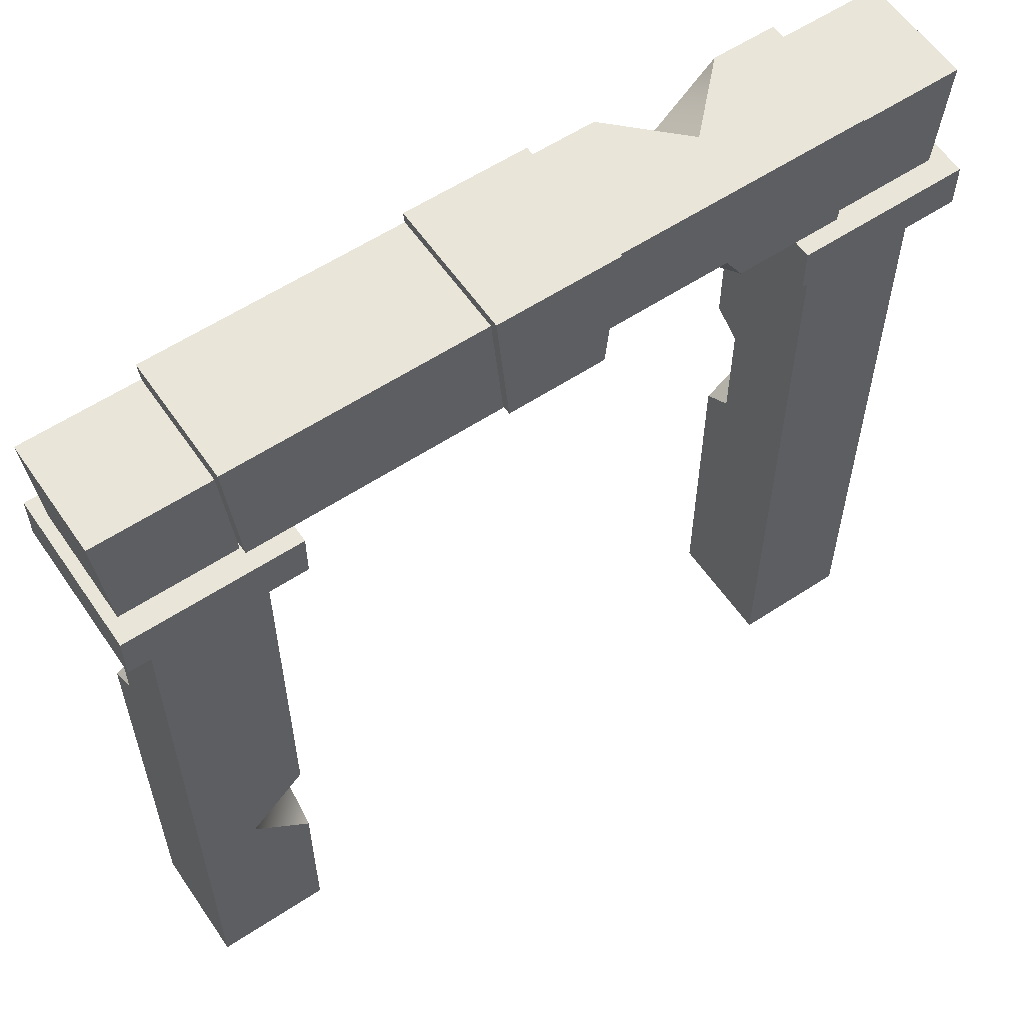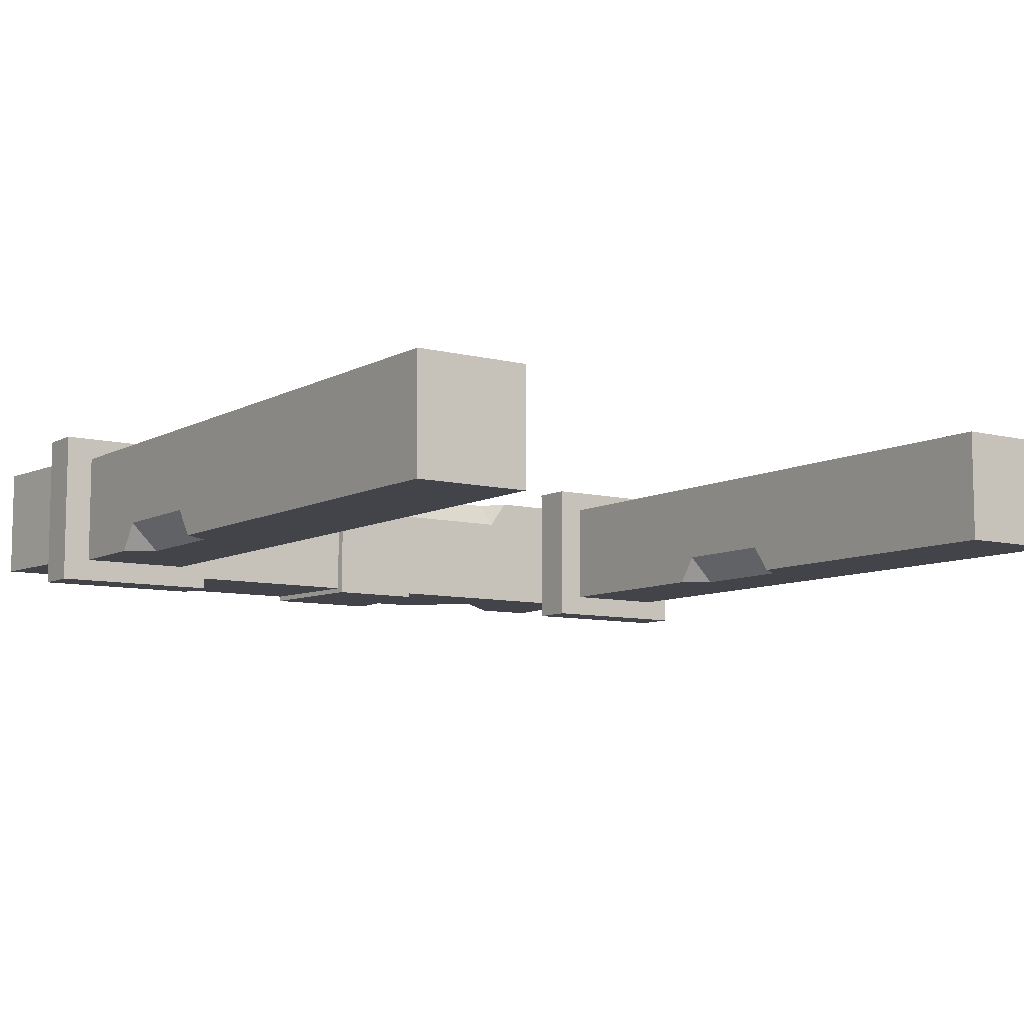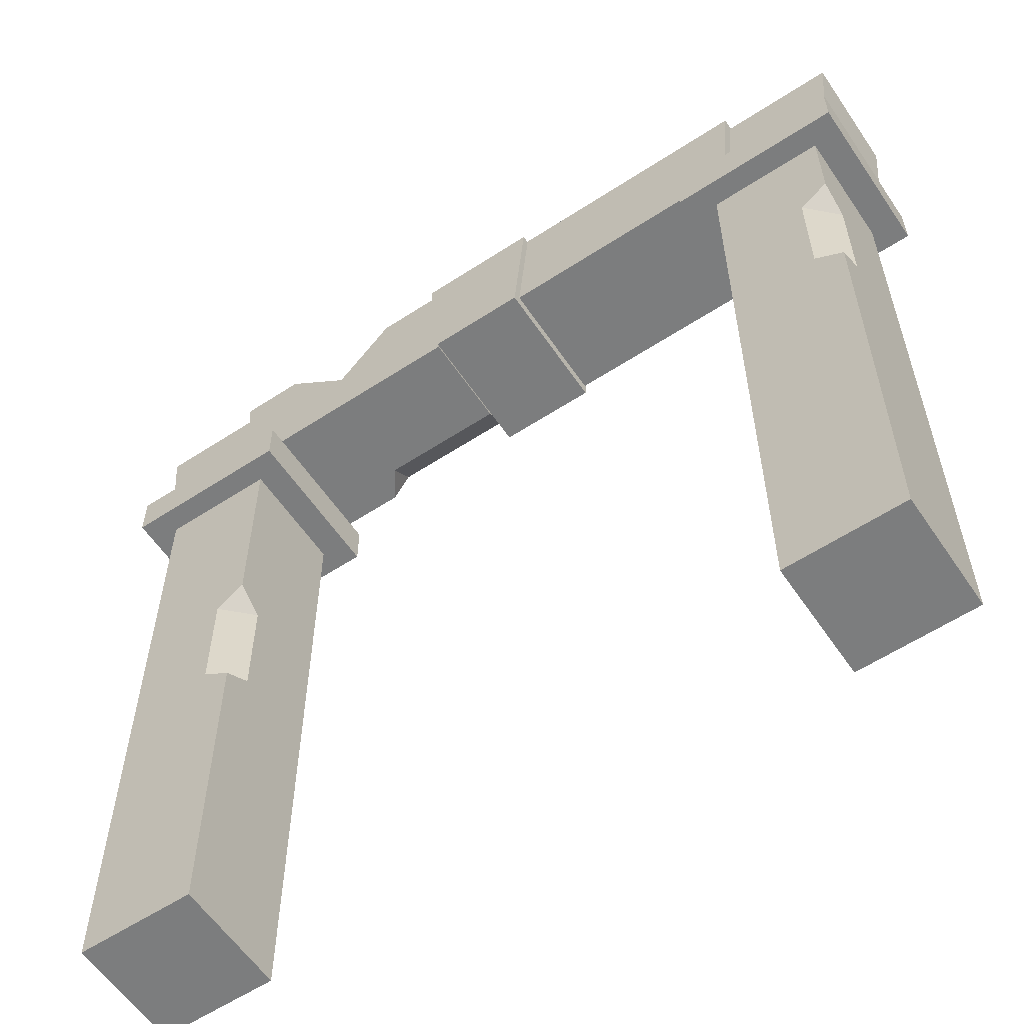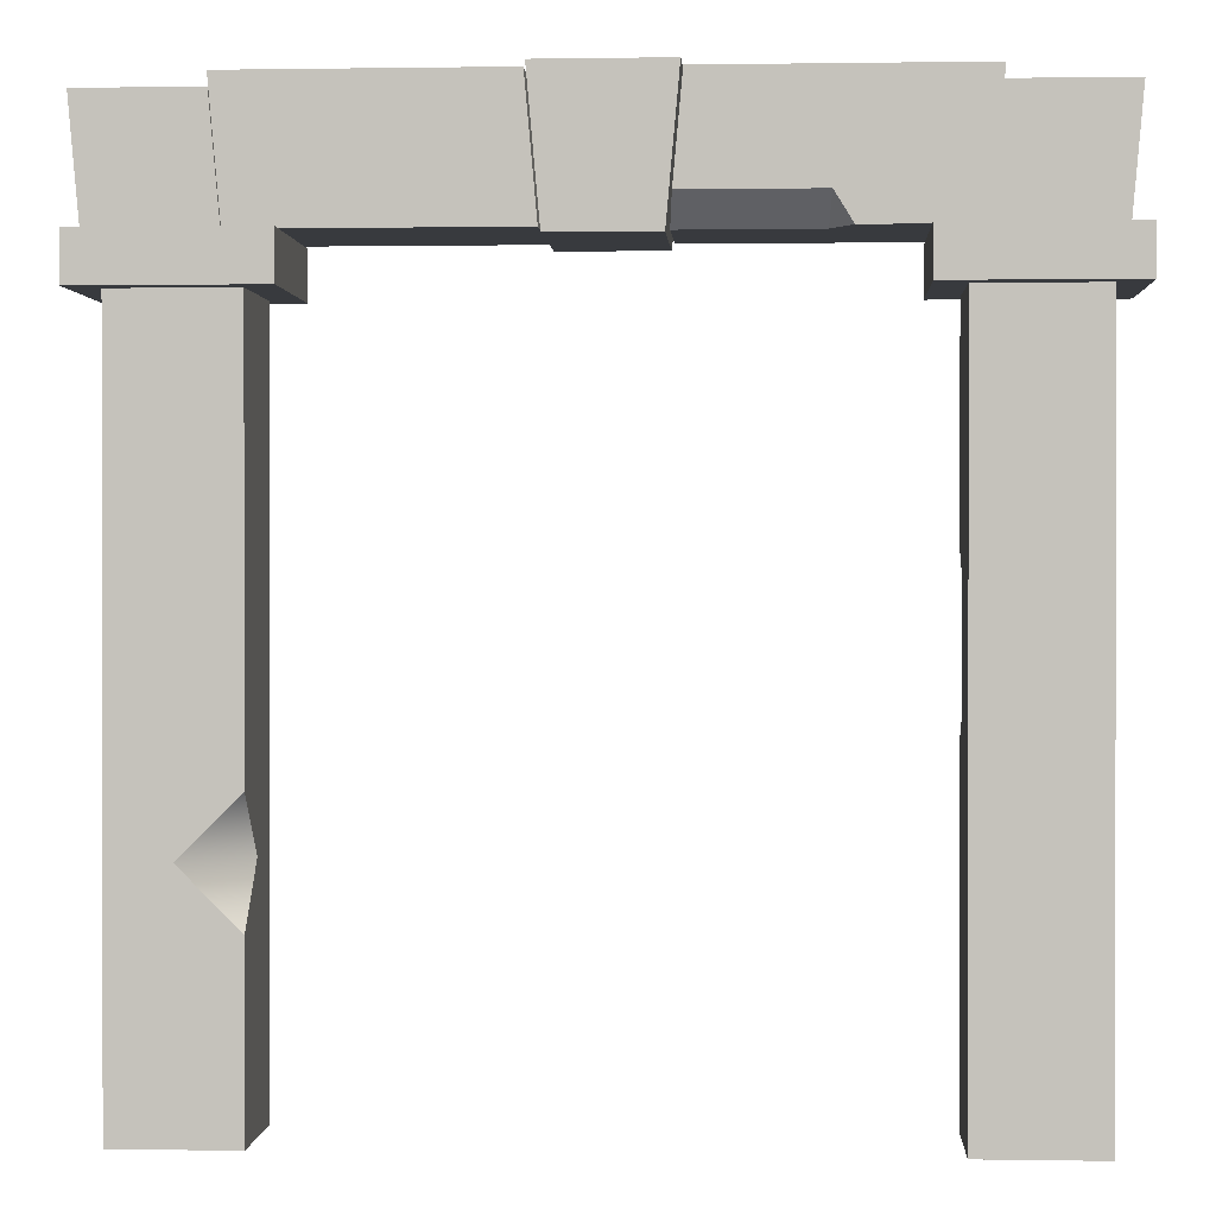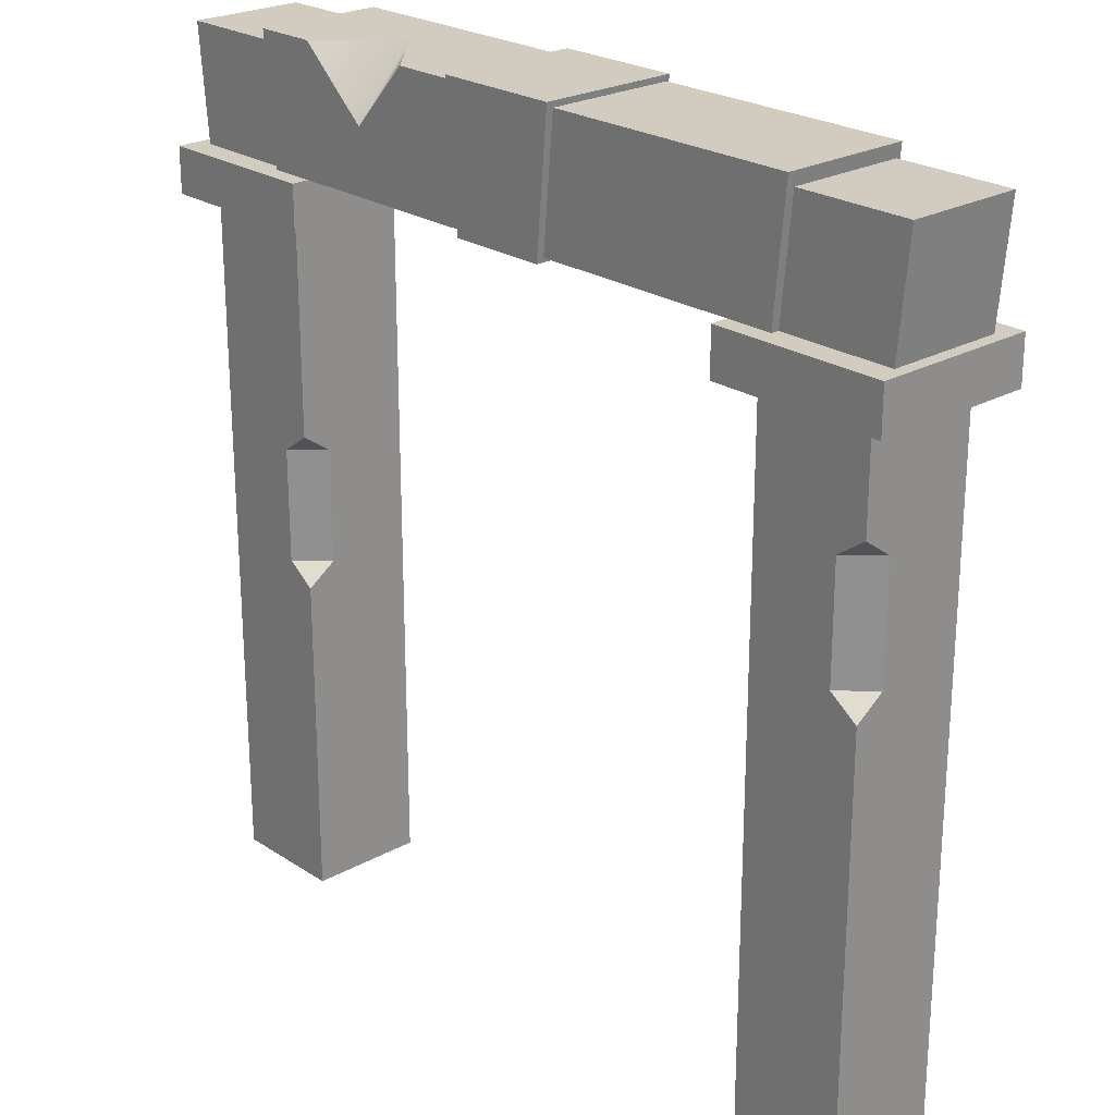
<metadata>
{"format":"obj","ext":"obj","renderer":"f3d","projection":"perspective","resolution":1024,"background":"white","views":[{"elev":58.6,"azim":-34.2,"up":"+Y"},{"elev":-8.4,"azim":-34.9,"up":"+Z"},{"elev":-59.0,"azim":-146.1,"up":"+Y"},{"elev":0.5,"azim":3.5,"up":"+Y"},{"elev":23.9,"azim":-132.7,"up":"+Y"}]}
</metadata>
<code>
g default
v 225 550 70
v 375 550 70
v 375 590 70
v 225 590 70
v 225 550 -70
v 225 590 55
v 225 590 -55
v 225 590 -70
v 350 550 50
v 350 550 -50
v 250 550 -50
v 375 550 -70
v 250 550 50
v 375 590 -70
v 265 590 -55
v 265 590 55
v 250 450 50
v 350 450 50
v 250 450 -50
v 250 350 50
v 350 350 50
v 350 450 -50
v 250 250 50
v 350 250 50
v 350 350 -50
v 250 150 50
v 350 150 50
v 350 250 -50
v 250 150 -50
v 250 50 50
v 350 50 50
v 350 150 -50
v 250 50 -50
v 250 -50 50
v 350 -50 50
v 350 50 -50
v 250 -50 -50
v 350 -50 -50
v -42.77 585.6 59.4
v 42.77 585.6 59.4
v 53.46 704.4 59.4
v -53.46 704.4 59.4
v -42.77 585.6 -59.4
v -53.46 704.4 -59.4
v 42.77 585.6 -59.4
v 53.46 704.4 -59.4
v 165 700 55
v 55 700 55
v 45 590 -55
v 55 700 -55
v 155 590 -55
v 275 700 55
v 265 590.5 -49.5
v 265 590.5 49.5
v 274 689.5 49.5
v 274 689.5 -49.5
v 275 700 -55
v 360.5 590.5 -49.5
v 360.5 590.5 49.5
v 369.5 689.5 49.5
v 369.5 689.5 -49.5
v -155 590 55
v -45 590 55
v -55 700 55
v -165 700 55
v -265 590 55
v -225 590 55
v -275 700 55
v -155 590 -55
v -45 590 -55
v -55 700 -55
v -165 700 -55
v -265 590 -55
v -275 700 -55
v -375 590 70
v -225 590 70
v -225 590 -55
v -225 590 -70
v -375 590 -70
v -375 550 -70
v -375 550 70
v -225 550 70
v -225 550 -70
v -350 550 -50
v -350 550 50
v -250 550 50
v -250 550 -50
v -350 450 50
v -250 450 50
v -250 450 -50
v -350 350 50
v -250 350 50
v -250 350 -50
v -350 250 -50
v -350 250 50
v -250 250 50
v -250 250 -50
v -350 150 -50
v -350 150 50
v -250 150 -50
v -350 50 -50
v -350 50 50
v -250 50 50
v -250 50 -50
v -350 -50 -50
v -350 -50 50
v -250 -50 50
v -250 -50 -50
v -365.5 590.5 49.5
v -266.5 590.5 49.5
v -275.5 689.5 49.5
v -374.5 689.5 49.5
v -365.5 590.5 -49.5
v -374.5 689.5 -49.5
v -266.5 590.5 -49.5
v -275.5 689.5 -49.5
v 250 350 -25
v 250 367.7 -50
v 275 350 -50
v 250 232.3 -50
v 250 250 -25
v 275 250 -50
v -350 450 -25
v -350 467.7 -50
v -325 450 -50
v -350 332.3 -50
v -350 350 -25
v -325 350 -50
v 165 700 0
v 110 700 -55
v 160 645 -55
v 220 700 -55
v -300 150 50
v -250 200 50
v -250 150 0
v -250 100 50
v 45 590 30.25
v 47.25 614.7 55
v 172.5 590 55
v 157.2 614.7 55
v 155 590 30.25
g Archway3
f 1 2 4
f 4 2 3
f 5 1 8
f 8 1 7
f 4 6 1
f 1 6 7
f 5 12 11
f 11 12 10
f 12 2 10
f 9 10 2
f 2 1 9
f 9 1 13
f 5 11 1
f 11 13 1
f 2 12 3
f 3 12 14
f 4 3 6
f 6 3 16
f 3 14 16
f 8 7 14
f 7 15 14
f 14 15 16
f 8 14 5
f 5 14 12
f 17 18 13
f 13 18 9
f 19 17 11
f 11 17 13
f 20 21 17
f 17 21 18
f 18 22 9
f 9 22 10
f 11 10 19
f 19 10 22
f 23 24 20
f 20 24 21
f 21 25 18
f 18 25 22
f 19 22 118
f 118 22 119
f 22 25 119
f 117 121 20
f 20 121 23
f 26 27 23
f 23 27 24
f 24 28 21
f 21 28 25
f 122 119 28
f 28 119 25
f 29 26 120
f 120 26 121
f 26 23 121
f 30 31 26
f 26 31 27
f 27 32 24
f 24 32 28
f 33 30 29
f 29 30 26
f 34 35 30
f 30 35 31
f 31 36 27
f 27 36 32
f 29 32 33
f 33 32 36
f 37 34 33
f 33 34 30
f 37 38 34
f 34 38 35
f 35 38 31
f 31 38 36
f 33 36 37
f 37 36 38
f 138 140 48
f 48 140 47
f 49 137 50
f 137 138 50
f 138 48 50
f 49 51 137
f 137 51 141
f 132 131 129
f 129 131 130
f 6 139 7
f 139 141 7
f 141 51 7
f 15 53 16
f 53 54 16
f 52 16 55
f 16 54 55
f 52 55 57
f 55 56 57
f 57 56 15
f 56 53 15
f 53 58 54
f 54 58 59
f 54 59 55
f 55 59 60
f 55 60 56
f 56 60 61
f 61 58 56
f 56 58 53
f 59 58 60
f 60 58 61
f 39 40 42
f 42 40 41
f 43 39 44
f 44 39 42
f 43 45 39
f 39 45 40
f 40 45 41
f 41 45 46
f 42 41 44
f 44 41 46
f 44 46 43
f 43 46 45
f 63 64 62
f 62 64 65
f 62 65 67
f 65 68 67
f 66 67 68
f 69 70 62
f 62 70 63
f 63 70 64
f 64 70 71
f 65 64 72
f 72 64 71
f 73 66 74
f 74 66 68
f 76 67 75
f 67 66 75
f 75 66 79
f 77 78 73
f 78 79 73
f 66 73 79
f 77 69 67
f 67 69 62
f 68 65 74
f 74 65 72
f 72 71 69
f 69 71 70
f 74 72 73
f 73 72 77
f 72 69 77
f 80 81 79
f 79 81 75
f 81 82 75
f 75 82 76
f 82 83 76
f 76 83 67
f 78 77 83
f 83 77 67
f 79 78 80
f 80 78 83
f 82 81 86
f 86 81 85
f 80 84 81
f 84 85 81
f 80 83 84
f 84 83 87
f 83 82 87
f 86 87 82
f 88 89 85
f 85 89 86
f 89 90 86
f 86 90 87
f 84 87 124
f 124 87 125
f 87 90 125
f 123 127 88
f 88 127 91
f 91 92 88
f 88 92 89
f 92 93 89
f 89 93 90
f 128 125 93
f 93 125 90
f 94 95 126
f 126 95 127
f 95 91 127
f 95 96 91
f 91 96 92
f 96 97 92
f 92 97 93
f 98 99 94
f 94 99 95
f 136 135 133
f 133 135 134
f 94 97 98
f 98 97 100
f 101 102 98
f 98 102 99
f 98 100 101
f 101 100 104
f 105 106 101
f 101 106 102
f 106 107 102
f 102 107 103
f 107 108 103
f 103 108 104
f 101 104 105
f 105 104 108
f 105 108 106
f 106 108 107
f 110 111 109
f 109 111 112
f 113 109 114
f 114 109 112
f 113 115 109
f 109 115 110
f 110 115 111
f 111 115 116
f 112 111 114
f 114 111 116
f 114 116 113
f 113 116 115
f 20 17 117
f 19 118 17
f 118 117 17
f 28 32 122
f 29 120 32
f 120 122 32
f 117 119 121
f 121 119 122
f 117 118 119
f 120 121 122
f 88 85 123
f 84 124 85
f 124 123 85
f 93 97 128
f 94 126 97
f 126 128 97
f 123 125 127
f 127 125 128
f 123 124 125
f 126 127 128
f 57 15 132
f 15 7 132
f 132 7 131
f 131 7 51
f 49 50 51
f 50 130 51
f 130 131 51
f 48 47 50
f 47 129 50
f 129 130 50
f 47 52 129
f 129 52 132
f 52 57 132
f 103 104 136
f 136 104 135
f 104 100 135
f 100 97 135
f 135 97 134
f 134 97 96
f 99 133 95
f 133 134 95
f 134 96 95
f 102 103 99
f 103 136 99
f 136 133 99
f 52 47 16
f 16 47 6
f 47 140 6
f 140 139 6
f 137 141 138
f 138 141 140
f 139 140 141
g default
v 225 550 70
v 375 550 70
v 375 590 70
v 225 590 70
v 225 550 -70
v 225 590 55
v 225 590 -55
v 225 590 -70
v 350 550 50
v 350 550 -50
v 250 550 -50
v 375 550 -70
v 250 550 50
v 375 590 -70
v 265 590 -55
v 265 590 55
v 250 450 50
v 350 450 50
v 250 450 -50
v 250 350 50
v 350 350 50
v 350 450 -50
v 250 250 50
v 350 250 50
v 350 350 -50
v 250 150 50
v 350 150 50
v 350 250 -50
v 250 150 -50
v 250 50 50
v 350 50 50
v 350 150 -50
v 250 50 -50
v 250 -50 50
v 350 -50 50
v 350 50 -50
v 250 -50 -50
v 350 -50 -50
v -42.77 585.6 59.4
v 42.77 585.6 59.4
v 53.46 704.4 59.4
v -53.46 704.4 59.4
v -42.77 585.6 -59.4
v -53.46 704.4 -59.4
v 42.77 585.6 -59.4
v 53.46 704.4 -59.4
v 165 700 55
v 55 700 55
v 45 590 -55
v 55 700 -55
v 155 590 -55
v 275 700 55
v 265 590.5 -49.5
v 265 590.5 49.5
v 274 689.5 49.5
v 274 689.5 -49.5
v 275 700 -55
v 360.5 590.5 -49.5
v 360.5 590.5 49.5
v 369.5 689.5 49.5
v 369.5 689.5 -49.5
v -155 590 55
v -45 590 55
v -55 700 55
v -165 700 55
v -265 590 55
v -225 590 55
v -275 700 55
v -155 590 -55
v -45 590 -55
v -55 700 -55
v -165 700 -55
v -265 590 -55
v -275 700 -55
v -375 590 70
v -225 590 70
v -225 590 -55
v -225 590 -70
v -375 590 -70
v -375 550 -70
v -375 550 70
v -225 550 70
v -225 550 -70
v -350 550 -50
v -350 550 50
v -250 550 50
v -250 550 -50
v -350 450 50
v -250 450 50
v -250 450 -50
v -350 350 50
v -250 350 50
v -250 350 -50
v -350 250 -50
v -350 250 50
v -250 250 50
v -250 250 -50
v -350 150 -50
v -350 150 50
v -250 150 -50
v -350 50 -50
v -350 50 50
v -250 50 50
v -250 50 -50
v -350 -50 -50
v -350 -50 50
v -250 -50 50
v -250 -50 -50
v -365.5 590.5 49.5
v -266.5 590.5 49.5
v -275.5 689.5 49.5
v -374.5 689.5 49.5
v -365.5 590.5 -49.5
v -374.5 689.5 -49.5
v -266.5 590.5 -49.5
v -275.5 689.5 -49.5
v 250 350 -25
v 250 367.7 -50
v 275 350 -50
v 250 232.3 -50
v 250 250 -25
v 275 250 -50
v -350 450 -25
v -350 467.7 -50
v -325 450 -50
v -350 332.3 -50
v -350 350 -25
v -325 350 -50
v 165 700 0
v 110 700 -55
v 160 645 -55
v 220 700 -55
v -300 150 50
v -250 200 50
v -250 150 0
v -250 100 50
v 45 590 30.25
v 47.25 614.7 55
v 172.5 590 55
v 157.2 614.7 55
v 155 590 30.25
g Archway3
f 142 143 145
f 145 143 144
f 146 142 149
f 149 142 148
f 145 147 142
f 142 147 148
f 146 153 152
f 152 153 151
f 153 143 151
f 150 151 143
f 143 142 150
f 150 142 154
f 146 152 142
f 152 154 142
f 143 153 144
f 144 153 155
f 145 144 147
f 147 144 157
f 144 155 157
f 149 148 155
f 148 156 155
f 155 156 157
f 149 155 146
f 146 155 153
f 158 159 154
f 154 159 150
f 160 158 152
f 152 158 154
f 161 162 158
f 158 162 159
f 159 163 150
f 150 163 151
f 152 151 160
f 160 151 163
f 164 165 161
f 161 165 162
f 162 166 159
f 159 166 163
f 160 163 259
f 259 163 260
f 163 166 260
f 258 262 161
f 161 262 164
f 167 168 164
f 164 168 165
f 165 169 162
f 162 169 166
f 263 260 169
f 169 260 166
f 170 167 261
f 261 167 262
f 167 164 262
f 171 172 167
f 167 172 168
f 168 173 165
f 165 173 169
f 174 171 170
f 170 171 167
f 175 176 171
f 171 176 172
f 172 177 168
f 168 177 173
f 170 173 174
f 174 173 177
f 178 175 174
f 174 175 171
f 178 179 175
f 175 179 176
f 176 179 172
f 172 179 177
f 174 177 178
f 178 177 179
f 279 281 189
f 189 281 188
f 190 278 191
f 278 279 191
f 279 189 191
f 190 192 278
f 278 192 282
f 273 272 270
f 270 272 271
f 147 280 148
f 280 282 148
f 282 192 148
f 156 194 157
f 194 195 157
f 193 157 196
f 157 195 196
f 193 196 198
f 196 197 198
f 198 197 156
f 197 194 156
f 194 199 195
f 195 199 200
f 195 200 196
f 196 200 201
f 196 201 197
f 197 201 202
f 202 199 197
f 197 199 194
f 200 199 201
f 201 199 202
f 180 181 183
f 183 181 182
f 184 180 185
f 185 180 183
f 184 186 180
f 180 186 181
f 181 186 182
f 182 186 187
f 183 182 185
f 185 182 187
f 185 187 184
f 184 187 186
f 204 205 203
f 203 205 206
f 203 206 208
f 206 209 208
f 207 208 209
f 210 211 203
f 203 211 204
f 204 211 205
f 205 211 212
f 206 205 213
f 213 205 212
f 214 207 215
f 215 207 209
f 217 208 216
f 208 207 216
f 216 207 220
f 218 219 214
f 219 220 214
f 207 214 220
f 218 210 208
f 208 210 203
f 209 206 215
f 215 206 213
f 213 212 210
f 210 212 211
f 215 213 214
f 214 213 218
f 213 210 218
f 221 222 220
f 220 222 216
f 222 223 216
f 216 223 217
f 223 224 217
f 217 224 208
f 219 218 224
f 224 218 208
f 220 219 221
f 221 219 224
f 223 222 227
f 227 222 226
f 221 225 222
f 225 226 222
f 221 224 225
f 225 224 228
f 224 223 228
f 227 228 223
f 229 230 226
f 226 230 227
f 230 231 227
f 227 231 228
f 225 228 265
f 265 228 266
f 228 231 266
f 264 268 229
f 229 268 232
f 232 233 229
f 229 233 230
f 233 234 230
f 230 234 231
f 269 266 234
f 234 266 231
f 235 236 267
f 267 236 268
f 236 232 268
f 236 237 232
f 232 237 233
f 237 238 233
f 233 238 234
f 239 240 235
f 235 240 236
f 277 276 274
f 274 276 275
f 235 238 239
f 239 238 241
f 242 243 239
f 239 243 240
f 239 241 242
f 242 241 245
f 246 247 242
f 242 247 243
f 247 248 243
f 243 248 244
f 248 249 244
f 244 249 245
f 242 245 246
f 246 245 249
f 246 249 247
f 247 249 248
f 251 252 250
f 250 252 253
f 254 250 255
f 255 250 253
f 254 256 250
f 250 256 251
f 251 256 252
f 252 256 257
f 253 252 255
f 255 252 257
f 255 257 254
f 254 257 256
f 161 158 258
f 160 259 158
f 259 258 158
f 169 173 263
f 170 261 173
f 261 263 173
f 258 260 262
f 262 260 263
f 258 259 260
f 261 262 263
f 229 226 264
f 225 265 226
f 265 264 226
f 234 238 269
f 235 267 238
f 267 269 238
f 264 266 268
f 268 266 269
f 264 265 266
f 267 268 269
f 198 156 273
f 156 148 273
f 273 148 272
f 272 148 192
f 190 191 192
f 191 271 192
f 271 272 192
f 189 188 191
f 188 270 191
f 270 271 191
f 188 193 270
f 270 193 273
f 193 198 273
f 244 245 277
f 277 245 276
f 245 241 276
f 241 238 276
f 276 238 275
f 275 238 237
f 240 274 236
f 274 275 236
f 275 237 236
f 243 244 240
f 244 277 240
f 277 274 240
f 193 188 157
f 157 188 147
f 188 281 147
f 281 280 147
f 278 282 279
f 279 282 281
f 280 281 282

</code>
